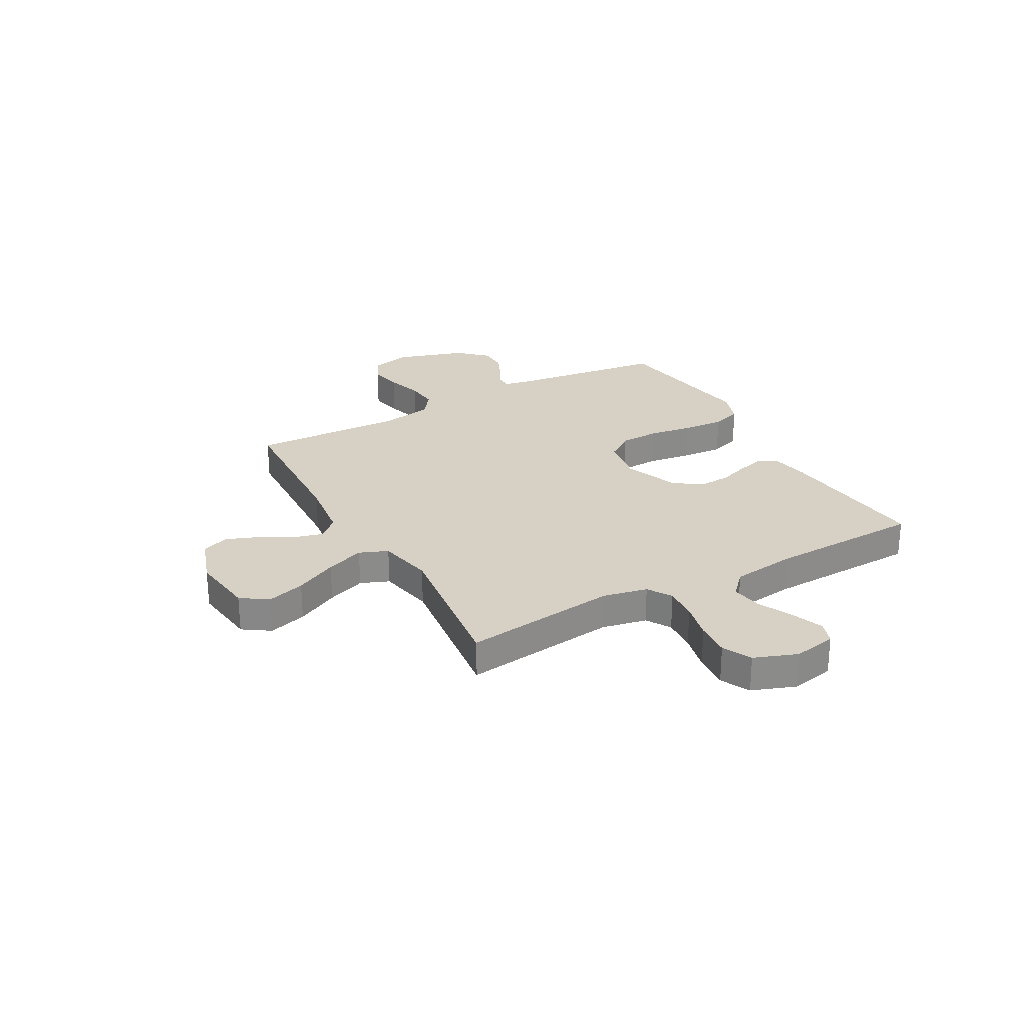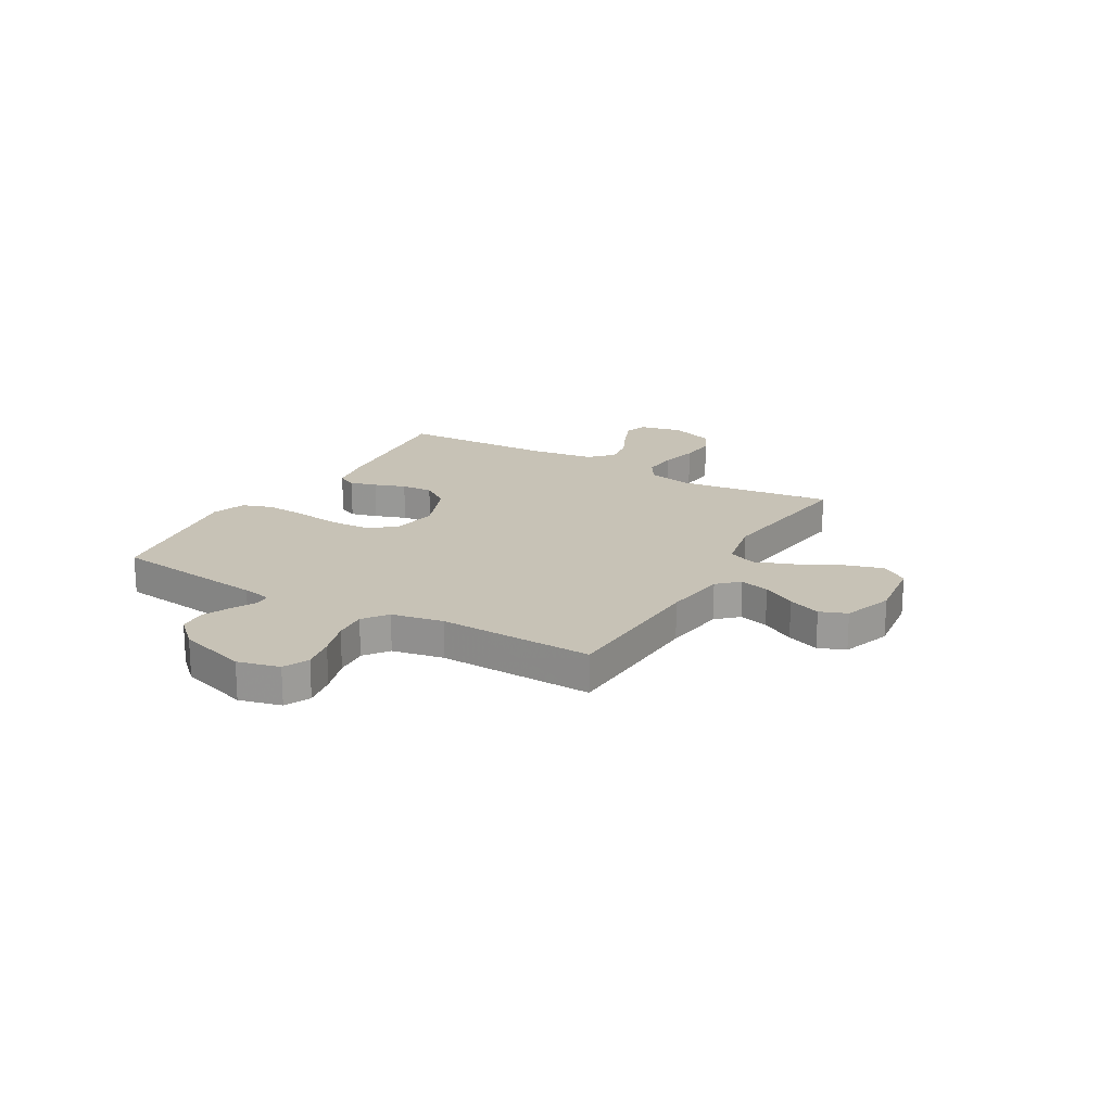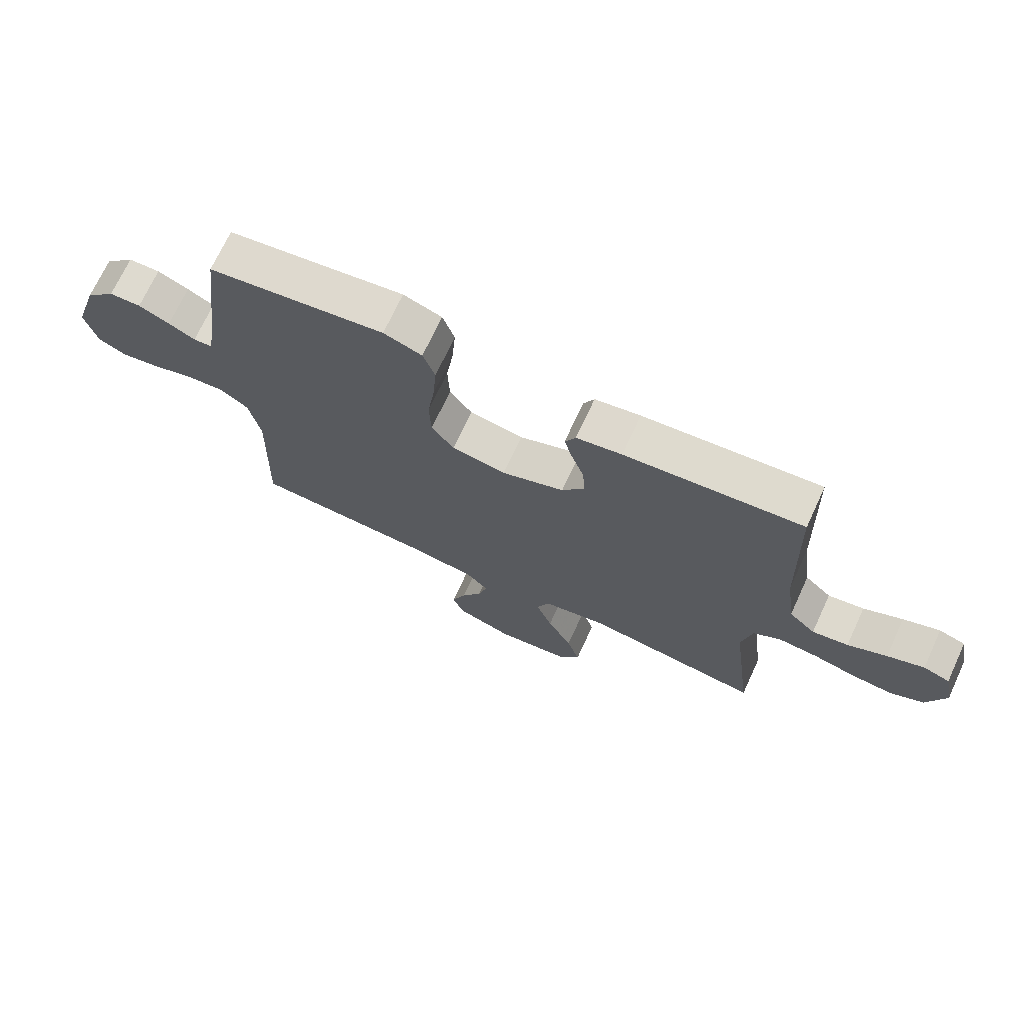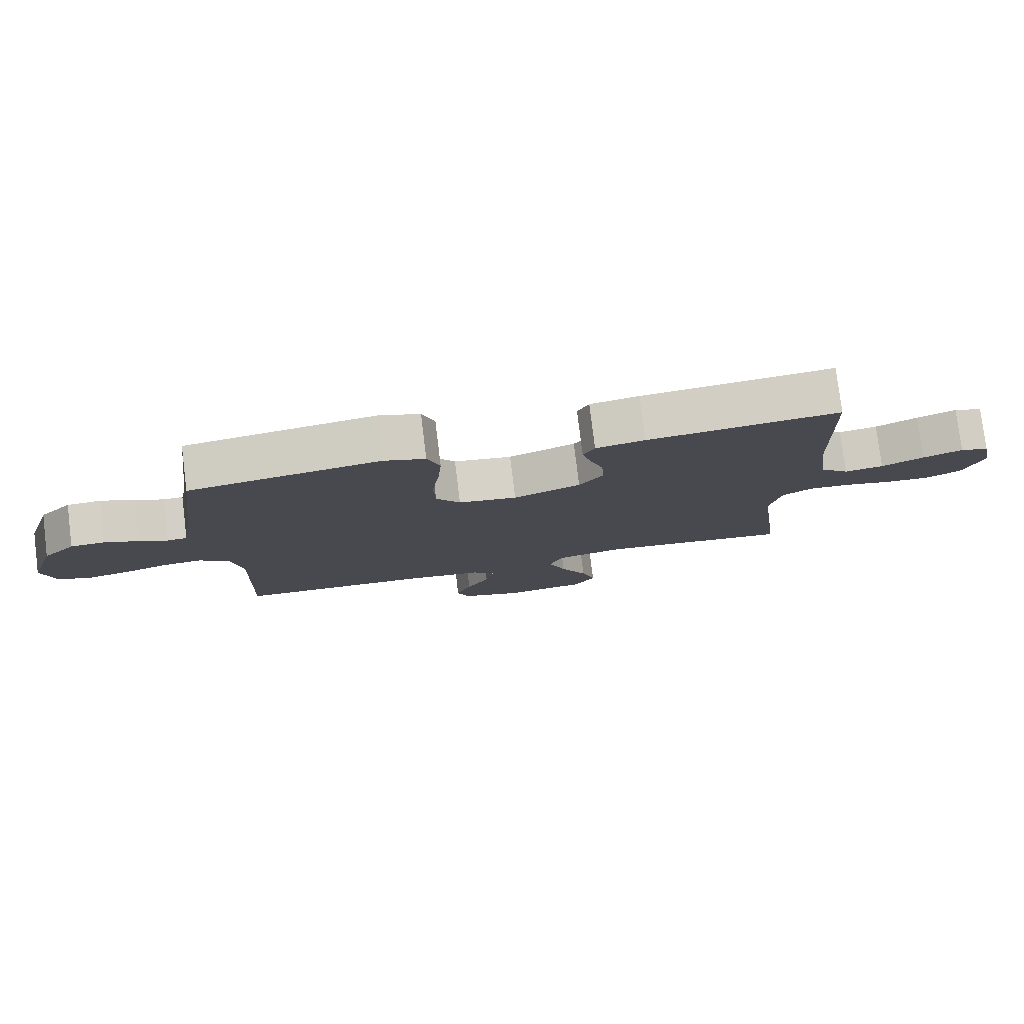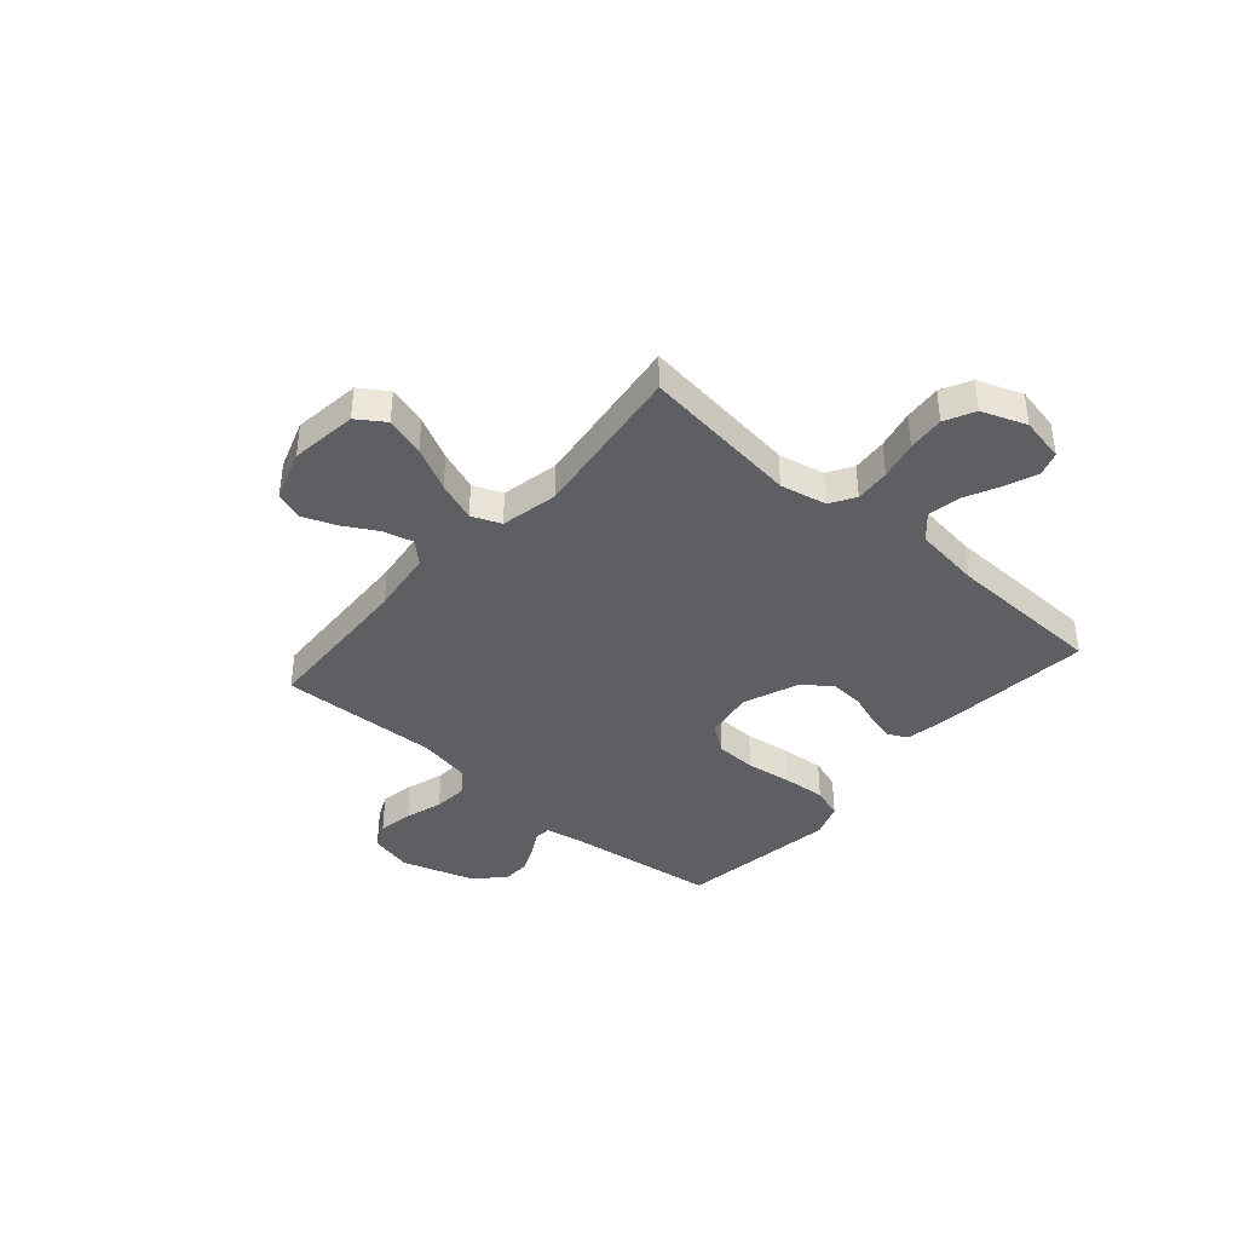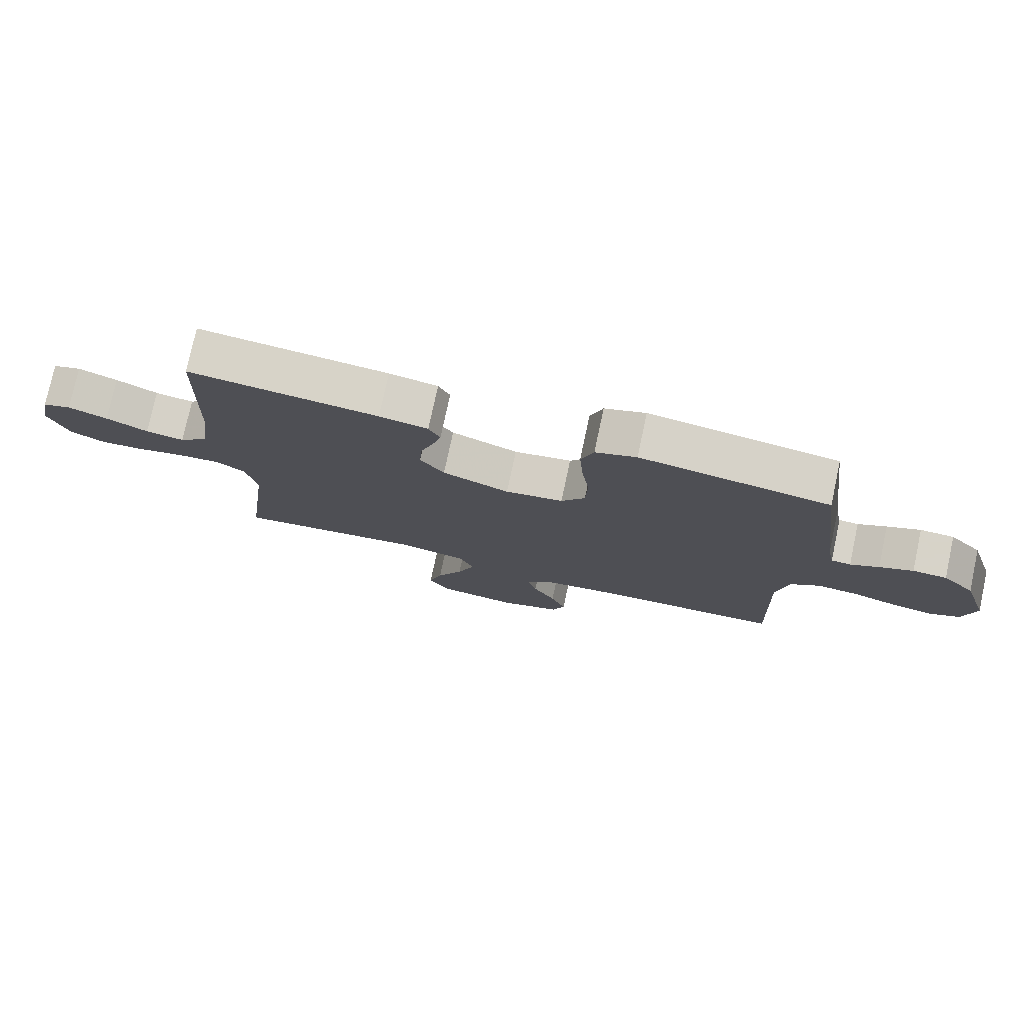
<metadata>
{"format":"obj","ext":"obj","renderer":"f3d","projection":"perspective","resolution":1024,"background":"white","views":[{"elev":26.7,"azim":-119.0,"up":"+Y"},{"elev":19.2,"azim":120.0,"up":"+Y"},{"elev":71.3,"azim":-155.1,"up":"+Z"},{"elev":78.8,"azim":173.0,"up":"+Z"},{"elev":-39.7,"azim":-131.0,"up":"+Y"},{"elev":77.0,"azim":12.1,"up":"+Z"}]}
</metadata>
<code>
v -0.5 0.07 -0.5
v -0.462 0.07 -0.2
v -0.48 0.07 -0.113
v -0.527 0.07 -0.084
v -0.593 0.07 -0.089
v -0.666 0.07 -0.106
v -0.736 0.07 -0.112
v -0.792 0.07 -0.084
v -0.823 0.07 0
v -0.806 0.07 0.084
v -0.761 0.07 0.099
v -0.699 0.07 0.075
v -0.633 0.07 0.043
v -0.572 0.07 0.033
v -0.527 0.07 0.075
v -0.51 0.07 0.2
v -0.5 0.07 0.5
v -0.2 0.07 0.47
v -0.123 0.07 0.456
v -0.105 0.07 0.419
v -0.119 0.07 0.367
v -0.14 0.07 0.307
v -0.144 0.07 0.246
v -0.106 0.07 0.192
v 0 0.07 0.151
v 0.092 0.07 0.166
v 0.13 0.07 0.219
v 0.133 0.07 0.296
v 0.121 0.07 0.382
v 0.115 0.07 0.463
v 0.135 0.07 0.522
v 0.2 0.07 0.545
v 0.5 0.07 0.5
v 0.538 0.07 0.2
v 0.549 0.07 0.144
v 0.58 0.07 0.142
v 0.625 0.07 0.166
v 0.678 0.07 0.19
v 0.732 0.07 0.188
v 0.783 0.07 0.134
v 0.825 0.07 0
v 0.805 0.07 -0.081
v 0.756 0.07 -0.104
v 0.691 0.07 -0.092
v 0.62 0.07 -0.07
v 0.556 0.07 -0.065
v 0.509 0.07 -0.1
v 0.49 0.07 -0.2
v 0.5 0.07 -0.5
v 0.2 0.07 -0.513
v 0.078 0.07 -0.529
v 0.041 0.07 -0.569
v 0.056 0.07 -0.626
v 0.092 0.07 -0.69
v 0.116 0.07 -0.753
v 0.096 0.07 -0.805
v 0 0.07 -0.838
v -0.127 0.07 -0.822
v -0.162 0.07 -0.77
v -0.14 0.07 -0.696
v -0.098 0.07 -0.614
v -0.07 0.07 -0.539
v -0.092 0.07 -0.484
v -0.2 0.07 -0.462
v -0.5 0 -0.5
v -0.462 0 -0.2
v -0.48 0 -0.113
v -0.527 0 -0.084
v -0.593 0 -0.089
v -0.666 0 -0.106
v -0.736 0 -0.112
v -0.792 0 -0.084
v -0.823 0 0
v -0.806 0 0.084
v -0.761 0 0.099
v -0.699 0 0.075
v -0.633 0 0.043
v -0.572 0 0.033
v -0.527 0 0.075
v -0.51 0 0.2
v -0.5 0 0.5
v -0.2 0 0.47
v -0.123 0 0.456
v -0.105 0 0.419
v -0.119 0 0.367
v -0.14 0 0.307
v -0.144 0 0.246
v -0.106 0 0.192
v 0 0 0.151
v 0.092 0 0.166
v 0.13 0 0.219
v 0.133 0 0.296
v 0.121 0 0.382
v 0.115 0 0.463
v 0.135 0 0.522
v 0.2 0 0.545
v 0.5 0 0.5
v 0.538 0 0.2
v 0.549 0 0.144
v 0.58 0 0.142
v 0.625 0 0.166
v 0.678 0 0.19
v 0.732 0 0.188
v 0.783 0 0.134
v 0.825 0 0
v 0.805 0 -0.081
v 0.756 0 -0.104
v 0.691 0 -0.092
v 0.62 0 -0.07
v 0.556 0 -0.065
v 0.509 0 -0.1
v 0.49 0 -0.2
v 0.5 0 -0.5
v 0.2 0 -0.513
v 0.078 0 -0.529
v 0.041 0 -0.569
v 0.056 0 -0.626
v 0.092 0 -0.69
v 0.116 0 -0.753
v 0.096 0 -0.805
v 0 0 -0.838
v -0.127 0 -0.822
v -0.162 0 -0.77
v -0.14 0 -0.696
v -0.098 0 -0.614
v -0.07 0 -0.539
v -0.092 0 -0.484
v -0.2 0 -0.462
f 59 60 61
f 58 59 61
f 57 58 61
f 56 57 61
f 55 56 61
f 54 55 61
f 53 54 61
f 52 53 61 62
f 51 52 62 63
f 48 49 50
f 50 51 63
f 48 50 63
f 47 48 63
f 43 44 45
f 42 43 45
f 41 42 45
f 40 41 45
f 39 40 45
f 38 39 45
f 37 38 45
f 36 37 45
f 35 36 45 46
f 47 63 64
f 46 47 64
f 35 46 64
f 34 35 64
f 32 33 34
f 31 32 34
f 30 31 34
f 29 30 34
f 28 29 34
f 20 21 22
f 19 20 22
f 18 19 22
f 17 18 22
f 16 17 22
f 15 16 22 23
f 14 15 23 24
f 11 12 13
f 10 11 13
f 9 10 13
f 8 9 13
f 7 8 13
f 6 7 13
f 5 6 13
f 4 5 13 14
f 14 24 25
f 4 14 25
f 3 4 25
f 64 1 2
f 3 25 26
f 2 3 26
f 64 2 26
f 34 64 26
f 27 28 34
f 26 27 34
f 125 124 123
f 125 123 122
f 125 122 121
f 125 121 120
f 125 120 119
f 125 119 118
f 125 118 117
f 126 125 117 116
f 127 126 116 115
f 114 113 112
f 127 115 114
f 127 114 112
f 127 112 111
f 109 108 107
f 109 107 106
f 109 106 105
f 109 105 104
f 109 104 103
f 109 103 102
f 109 102 101
f 109 101 100
f 110 109 100 99
f 128 127 111
f 128 111 110
f 128 110 99
f 128 99 98
f 98 97 96
f 98 96 95
f 98 95 94
f 98 94 93
f 98 93 92
f 86 85 84
f 86 84 83
f 86 83 82
f 86 82 81
f 86 81 80
f 87 86 80 79
f 88 87 79 78
f 77 76 75
f 77 75 74
f 77 74 73
f 77 73 72
f 77 72 71
f 77 71 70
f 77 70 69
f 78 77 69 68
f 89 88 78
f 89 78 68
f 89 68 67
f 66 65 128
f 90 89 67
f 90 67 66
f 90 66 128
f 90 128 98
f 98 92 91
f 98 91 90
f 1 65 66 2
f 2 66 67 3
f 3 67 68 4
f 4 68 69 5
f 5 69 70 6
f 6 70 71 7
f 7 71 72 8
f 8 72 73 9
f 9 73 74 10
f 10 74 75 11
f 11 75 76 12
f 12 76 77 13
f 13 77 78 14
f 14 78 79 15
f 15 79 80 16
f 16 80 81 17
f 17 81 82 18
f 18 82 83 19
f 19 83 84 20
f 20 84 85 21
f 21 85 86 22
f 22 86 87 23
f 23 87 88 24
f 24 88 89 25
f 25 89 90 26
f 26 90 91 27
f 27 91 92 28
f 28 92 93 29
f 29 93 94 30
f 30 94 95 31
f 31 95 96 32
f 32 96 97 33
f 33 97 98 34
f 34 98 99 35
f 35 99 100 36
f 36 100 101 37
f 37 101 102 38
f 38 102 103 39
f 39 103 104 40
f 40 104 105 41
f 41 105 106 42
f 42 106 107 43
f 43 107 108 44
f 44 108 109 45
f 45 109 110 46
f 46 110 111 47
f 47 111 112 48
f 48 112 113 49
f 49 113 114 50
f 50 114 115 51
f 51 115 116 52
f 52 116 117 53
f 53 117 118 54
f 54 118 119 55
f 55 119 120 56
f 56 120 121 57
f 57 121 122 58
f 58 122 123 59
f 59 123 124 60
f 60 124 125 61
f 61 125 126 62
f 62 126 127 63
f 63 127 128 64
f 64 128 65 1

</code>
